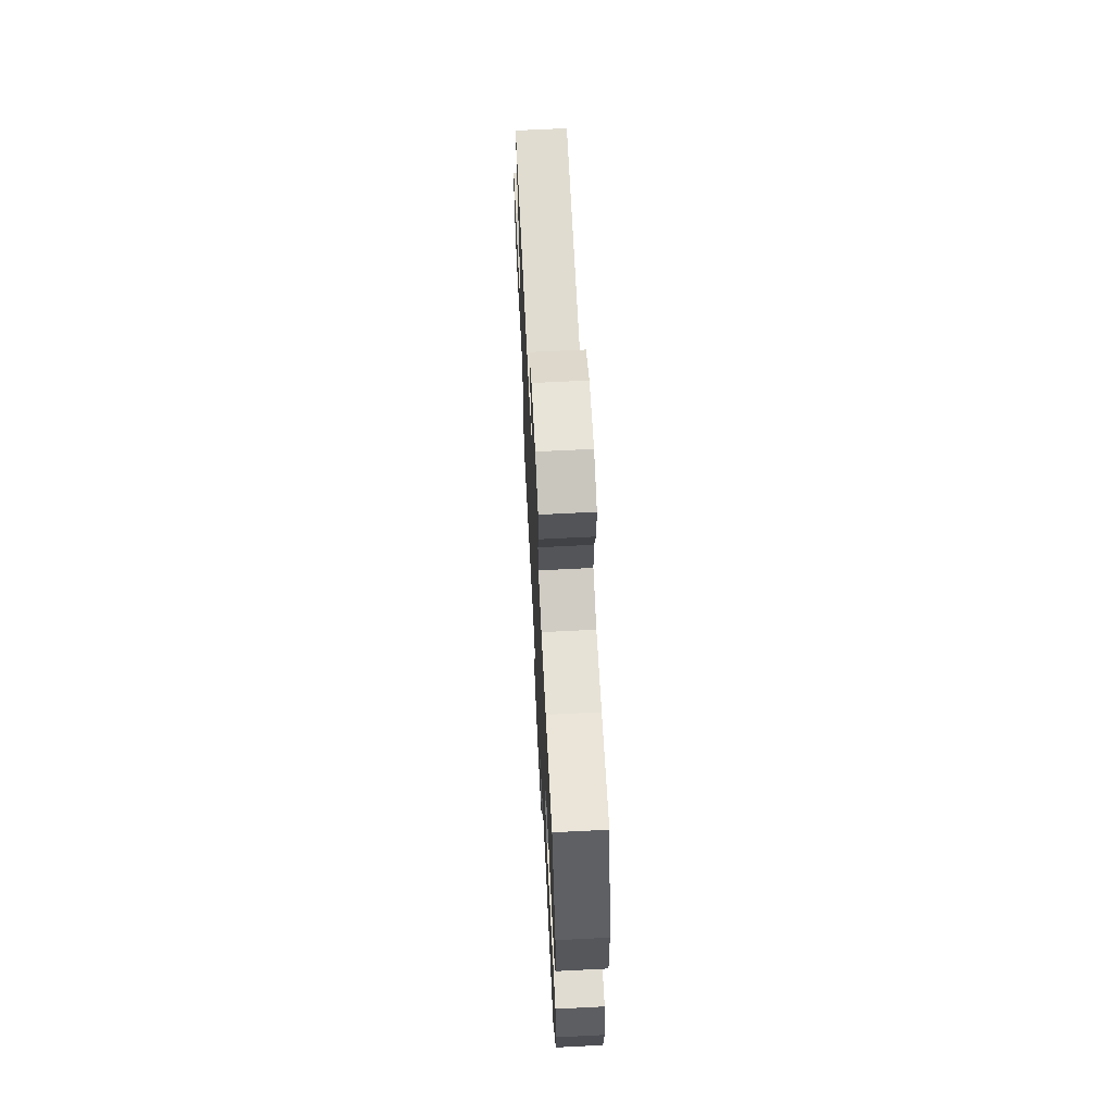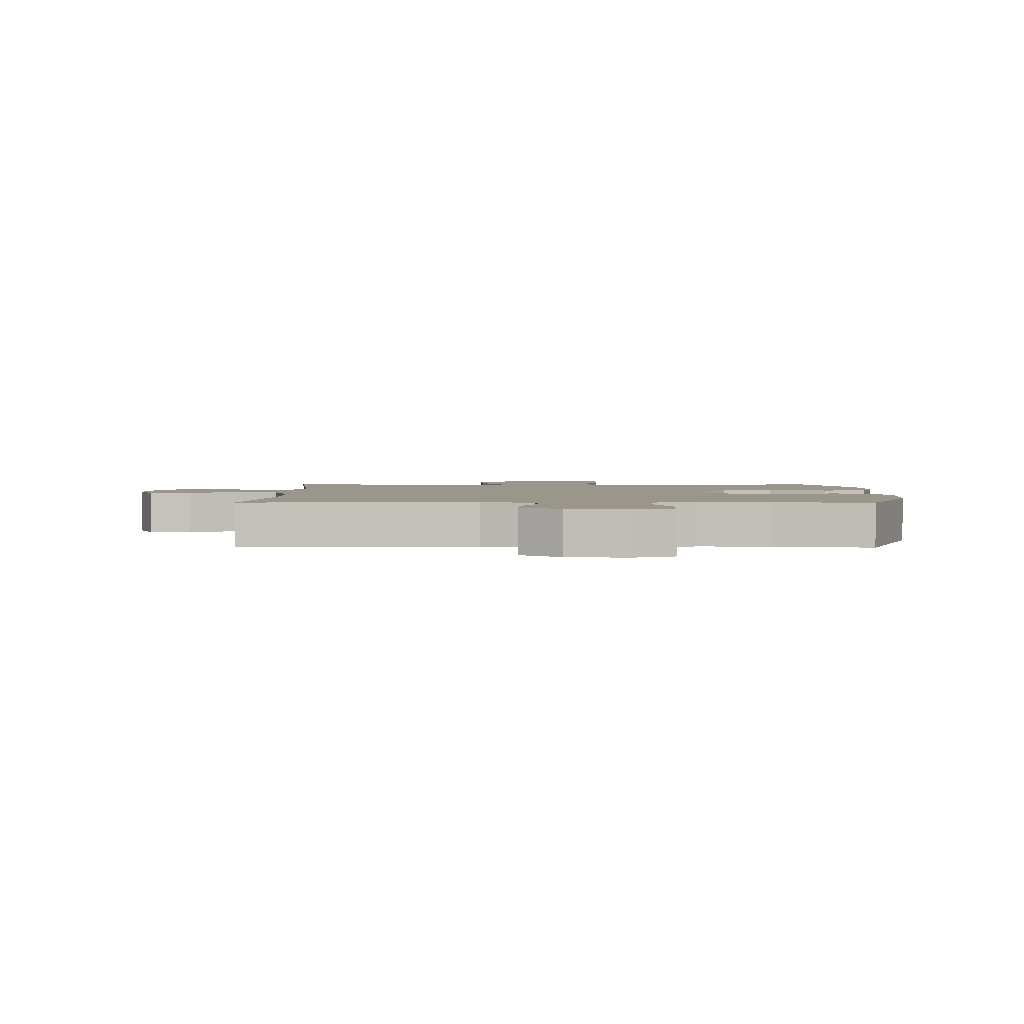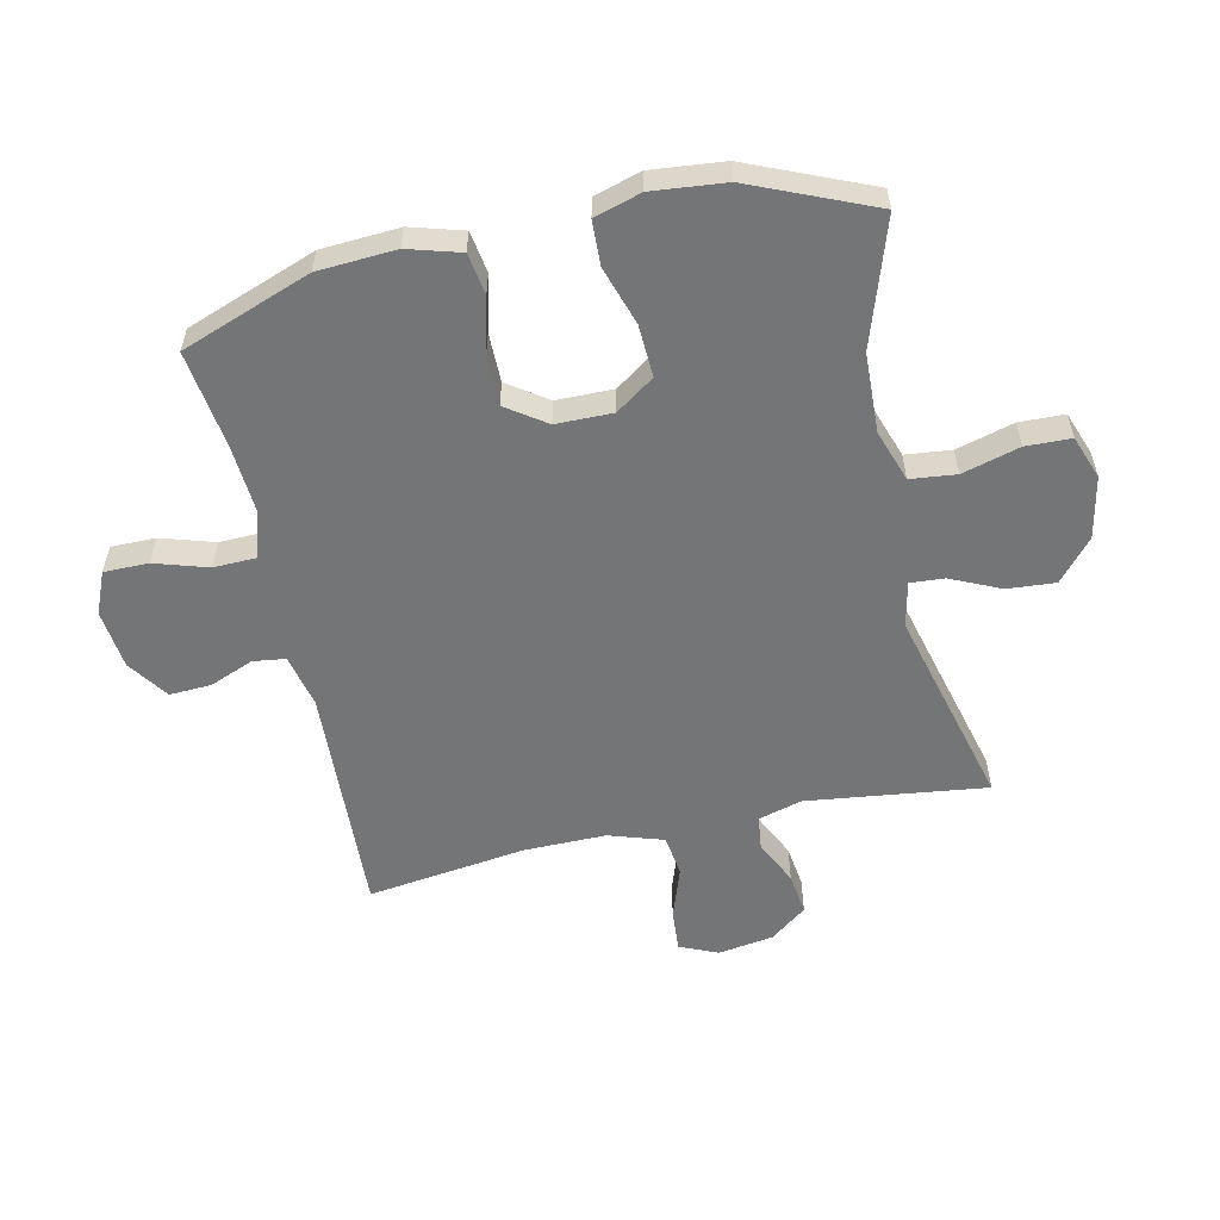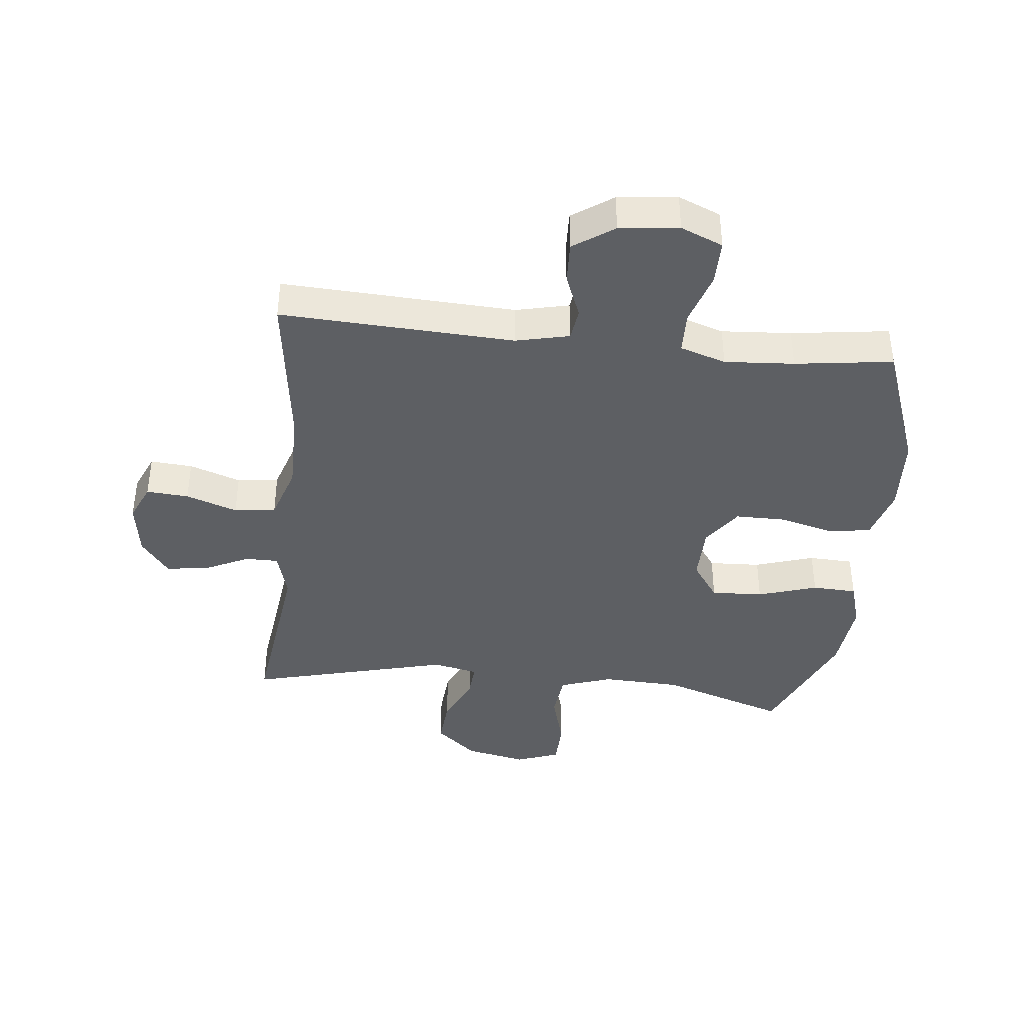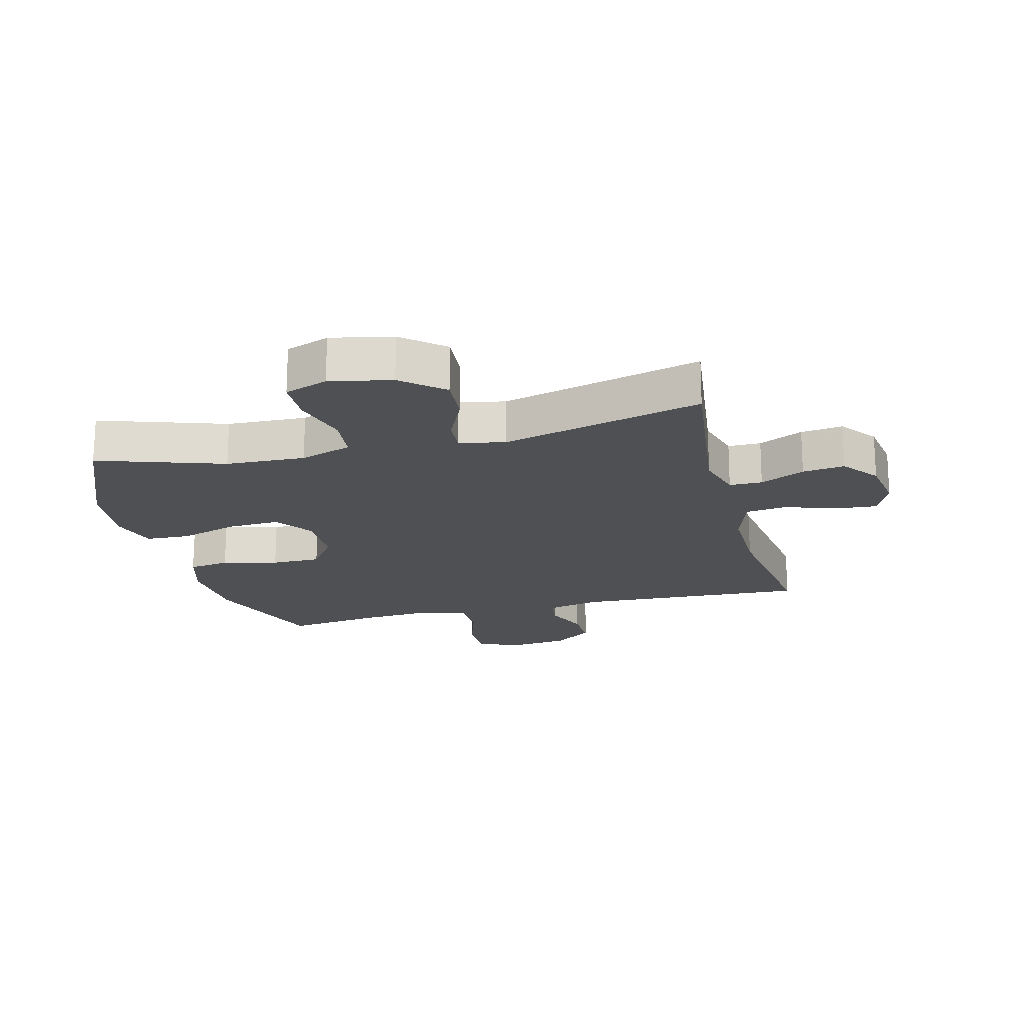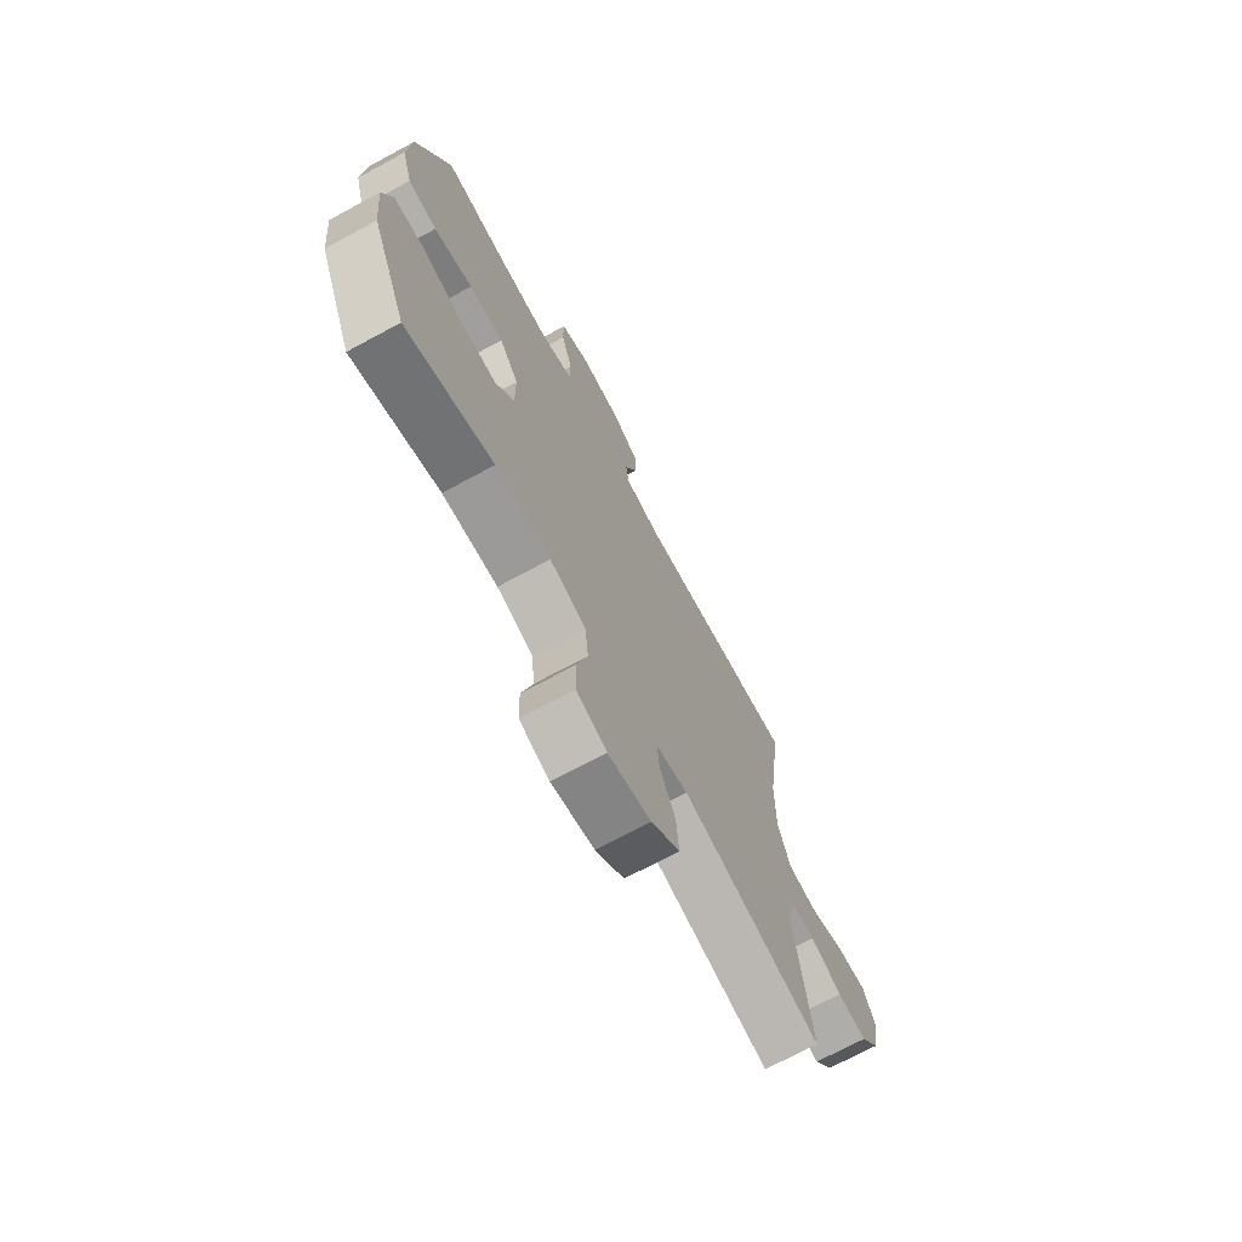
<metadata>
{"format":"obj","ext":"obj","renderer":"f3d","projection":"perspective","resolution":1024,"background":"white","views":[{"elev":66.8,"azim":87.1,"up":"+Z"},{"elev":2.4,"azim":0.6,"up":"+Y"},{"elev":-56.5,"azim":102.4,"up":"+Y"},{"elev":-40.0,"azim":-6.2,"up":"+Y"},{"elev":-19.1,"azim":-165.7,"up":"+Y"},{"elev":-71.3,"azim":118.4,"up":"+Z"}]}
</metadata>
<code>
v 0.5 0.07 -0.5
v 0.294 0.07 -0.432
v 0.164 0.07 -0.427
v 0.079 0.07 -0.456
v 0.071 0.07 -0.531
v 0.097 0.07 -0.625
v 0.095 0.07 -0.699
v 0.024 0.07 -0.725
v -0.077 0.07 -0.704
v -0.144 0.07 -0.647
v -0.138 0.07 -0.568
v -0.101 0.07 -0.487
v -0.097 0.07 -0.431
v -0.171 0.07 -0.415
v -0.5 0.07 -0.5
v -0.463 0.07 -0.207
v -0.485 0.07 -0.128
v -0.539 0.07 -0.128
v -0.612 0.07 -0.163
v -0.681 0.07 -0.172
v -0.727 0.07 -0.112
v -0.741 0.07 -0.021
v -0.714 0.07 0.041
v -0.645 0.07 0.036
v -0.561 0.07 0.007
v -0.493 0.07 0.016
v -0.464 0.07 0.106
v -0.465 0.07 0.24
v -0.5 0.07 0.5
v -0.118 0.07 0.482
v -0.031 0.07 0.502
v -0.024 0.07 0.555
v -0.053 0.07 0.627
v -0.056 0.07 0.695
v 0.01 0.07 0.741
v 0.107 0.07 0.752
v 0.176 0.07 0.723
v 0.176 0.07 0.65
v 0.149 0.07 0.563
v 0.151 0.07 0.494
v 0.226 0.07 0.47
v 0.34 0.07 0.478
v 0.5 0.07 0.5
v 0.578 0.07 0.288
v 0.586 0.07 0.16
v 0.561 0.07 0.074
v 0.493 0.07 0.063
v 0.402 0.07 0.086
v 0.321 0.07 0.086
v 0.276 0.07 0.021
v 0.275 0.07 -0.072
v 0.319 0.07 -0.135
v 0.404 0.07 -0.131
v 0.501 0.07 -0.1
v 0.574 0.07 -0.103
v 0.597 0.07 -0.18
v 0.585 0.07 -0.3
v 0.5 0 -0.5
v 0.294 0 -0.432
v 0.164 0 -0.427
v 0.079 0 -0.456
v 0.071 0 -0.531
v 0.097 0 -0.625
v 0.095 0 -0.699
v 0.024 0 -0.725
v -0.077 0 -0.704
v -0.144 0 -0.647
v -0.138 0 -0.568
v -0.101 0 -0.487
v -0.097 0 -0.431
v -0.171 0 -0.415
v -0.5 0 -0.5
v -0.463 0 -0.207
v -0.485 0 -0.128
v -0.539 0 -0.128
v -0.612 0 -0.163
v -0.681 0 -0.172
v -0.727 0 -0.112
v -0.741 0 -0.021
v -0.714 0 0.041
v -0.645 0 0.036
v -0.561 0 0.007
v -0.493 0 0.016
v -0.464 0 0.106
v -0.465 0 0.24
v -0.5 0 0.5
v -0.118 0 0.482
v -0.031 0 0.502
v -0.024 0 0.555
v -0.053 0 0.627
v -0.056 0 0.695
v 0.01 0 0.741
v 0.107 0 0.752
v 0.176 0 0.723
v 0.176 0 0.65
v 0.149 0 0.563
v 0.151 0 0.494
v 0.226 0 0.47
v 0.34 0 0.478
v 0.5 0 0.5
v 0.578 0 0.288
v 0.586 0 0.16
v 0.561 0 0.074
v 0.493 0 0.063
v 0.402 0 0.086
v 0.321 0 0.086
v 0.276 0 0.021
v 0.275 0 -0.072
v 0.319 0 -0.135
v 0.404 0 -0.131
v 0.501 0 -0.1
v 0.574 0 -0.103
v 0.597 0 -0.18
v 0.585 0 -0.3
f 57 1 2
f 56 57 2
f 55 56 2
f 54 55 2
f 53 54 2
f 52 53 2 3
f 51 52 3 4
f 50 51 4
f 46 47 48
f 45 46 48
f 44 45 48
f 43 44 48
f 42 43 48
f 41 42 48 49
f 40 41 49 50
f 37 38 39
f 36 37 39
f 35 36 39
f 34 35 39
f 33 34 39
f 32 33 39
f 31 32 39 40
f 40 50 4
f 31 40 4
f 30 31 4
f 23 24 25
f 22 23 25
f 21 22 25
f 20 21 25
f 19 20 25
f 18 19 25
f 17 18 25 26
f 16 17 26 27
f 14 15 16
f 13 14 16 27
f 10 11 12
f 9 10 12
f 8 9 12
f 7 8 12
f 6 7 12
f 5 6 12
f 5 12 13
f 4 5 13
f 30 4 13
f 29 30 13
f 28 29 13
f 13 27 28
f 59 58 114
f 59 114 113
f 59 113 112
f 59 112 111
f 59 111 110
f 60 59 110 109
f 61 60 109 108
f 61 108 107
f 105 104 103
f 105 103 102
f 105 102 101
f 105 101 100
f 105 100 99
f 106 105 99 98
f 107 106 98 97
f 96 95 94
f 96 94 93
f 96 93 92
f 96 92 91
f 96 91 90
f 96 90 89
f 97 96 89 88
f 61 107 97
f 61 97 88
f 61 88 87
f 82 81 80
f 82 80 79
f 82 79 78
f 82 78 77
f 82 77 76
f 82 76 75
f 83 82 75 74
f 84 83 74 73
f 73 72 71
f 84 73 71 70
f 69 68 67
f 69 67 66
f 69 66 65
f 69 65 64
f 69 64 63
f 69 63 62
f 70 69 62
f 70 62 61
f 70 61 87
f 70 87 86
f 70 86 85
f 85 84 70
f 1 58 59 2
f 2 59 60 3
f 3 60 61 4
f 4 61 62 5
f 5 62 63 6
f 6 63 64 7
f 7 64 65 8
f 8 65 66 9
f 9 66 67 10
f 10 67 68 11
f 11 68 69 12
f 12 69 70 13
f 13 70 71 14
f 14 71 72 15
f 15 72 73 16
f 16 73 74 17
f 17 74 75 18
f 18 75 76 19
f 19 76 77 20
f 20 77 78 21
f 21 78 79 22
f 22 79 80 23
f 23 80 81 24
f 24 81 82 25
f 25 82 83 26
f 26 83 84 27
f 27 84 85 28
f 28 85 86 29
f 29 86 87 30
f 30 87 88 31
f 31 88 89 32
f 32 89 90 33
f 33 90 91 34
f 34 91 92 35
f 35 92 93 36
f 36 93 94 37
f 37 94 95 38
f 38 95 96 39
f 39 96 97 40
f 40 97 98 41
f 41 98 99 42
f 42 99 100 43
f 43 100 101 44
f 44 101 102 45
f 45 102 103 46
f 46 103 104 47
f 47 104 105 48
f 48 105 106 49
f 49 106 107 50
f 50 107 108 51
f 51 108 109 52
f 52 109 110 53
f 53 110 111 54
f 54 111 112 55
f 55 112 113 56
f 56 113 114 57
f 57 114 58 1

</code>
